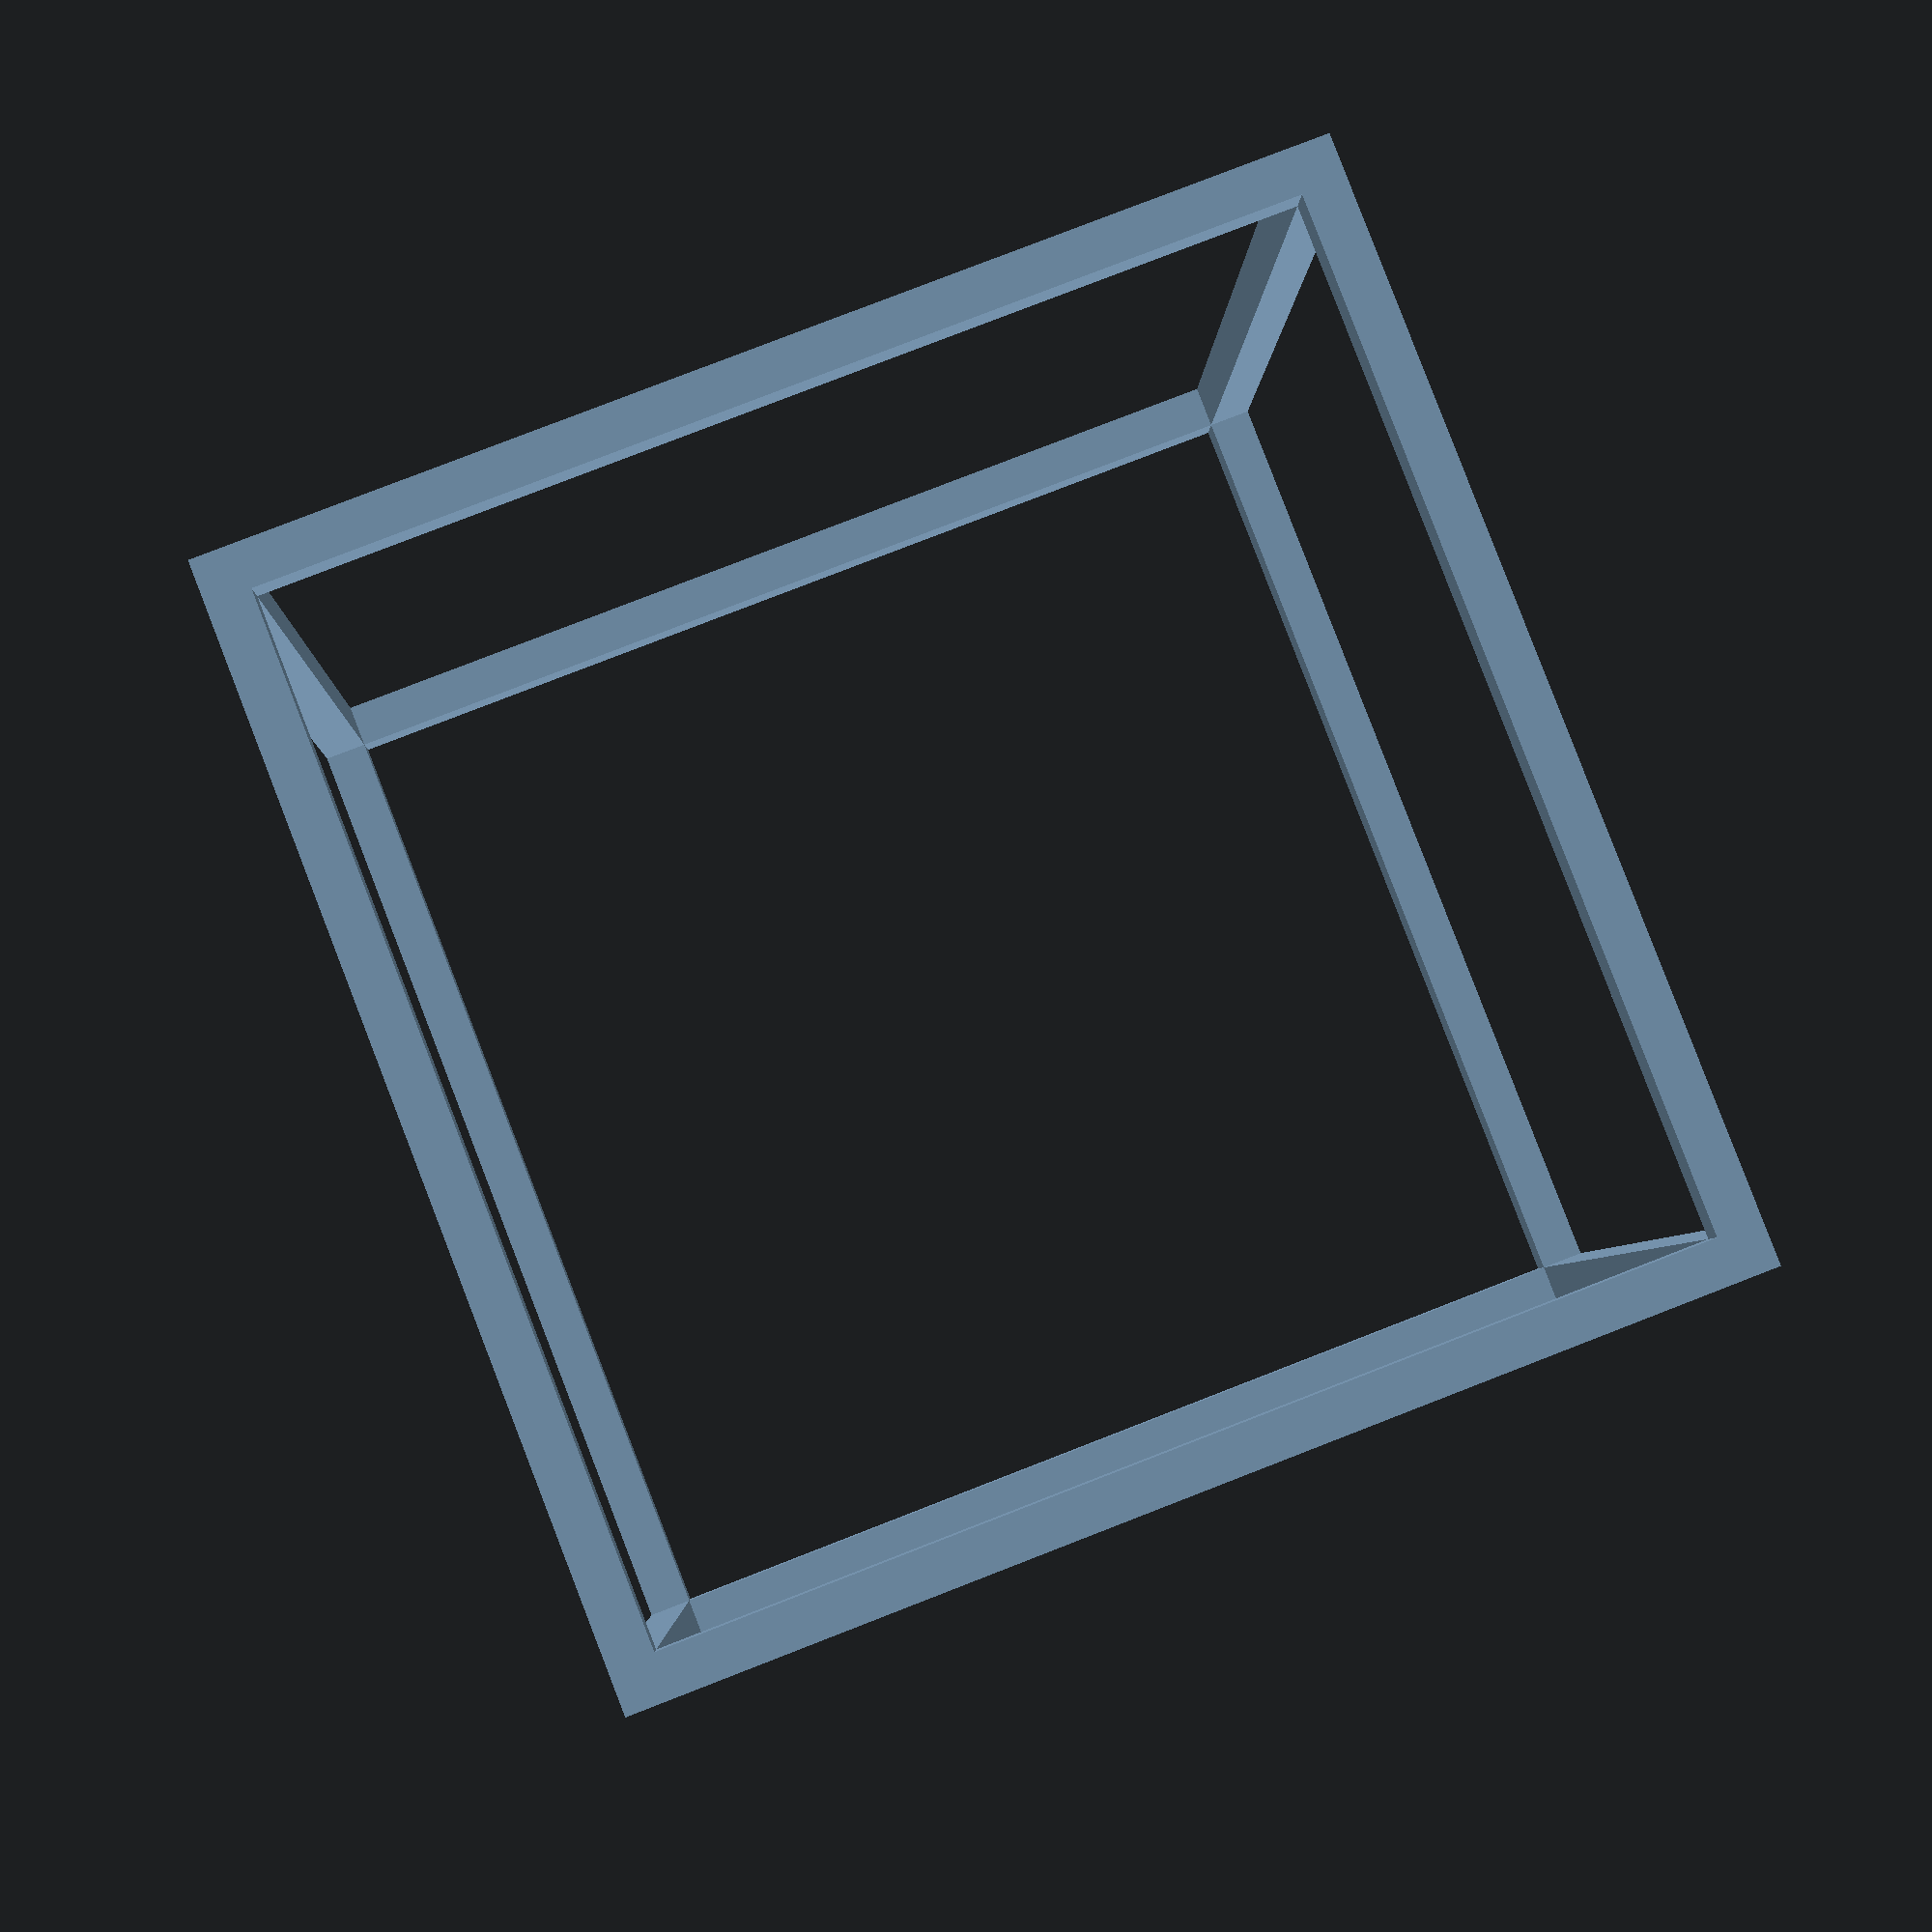
<openscad>
// Basic parametric cube frame
/*
  Parametric 2020-extrusion cube frame

  edge:  overall exterior dimension (mm)
  beam:  extrusion width (typically 20 mm)
*/

edge = 500;        // exterior size of the cube (mm)
beam = 20;         // t-slot extrusion width

module extrusion_frame(edge, beam)
{
  /* Build 12 edge-beams of the cube */

  // vertical edges
  for (x = [0, edge-beam])
  for (y = [0, edge-beam])
    translate([x, y, 0])
      cube([beam, beam, edge]);

  // edges parallel to X-axis (front & back, bottom & top)
  for (y = [0, edge-beam])
  for (z = [0, edge-beam])
    translate([0, y, z])
      cube([edge, beam, beam]);

  // edges parallel to Y-axis (left & right, bottom & top)
  for (x = [0, edge-beam])
  for (z = [0, edge-beam])
    translate([x, 0, z])
      cube([beam, edge, beam]);
}

// shift so that the cube is centered at the origin, matching other models
translate([-edge/2, -edge/2, -edge/2])
  extrusion_frame(edge, beam);

</openscad>
<views>
elev=99.1 azim=355.6 roll=291.2 proj=p view=solid
</views>
